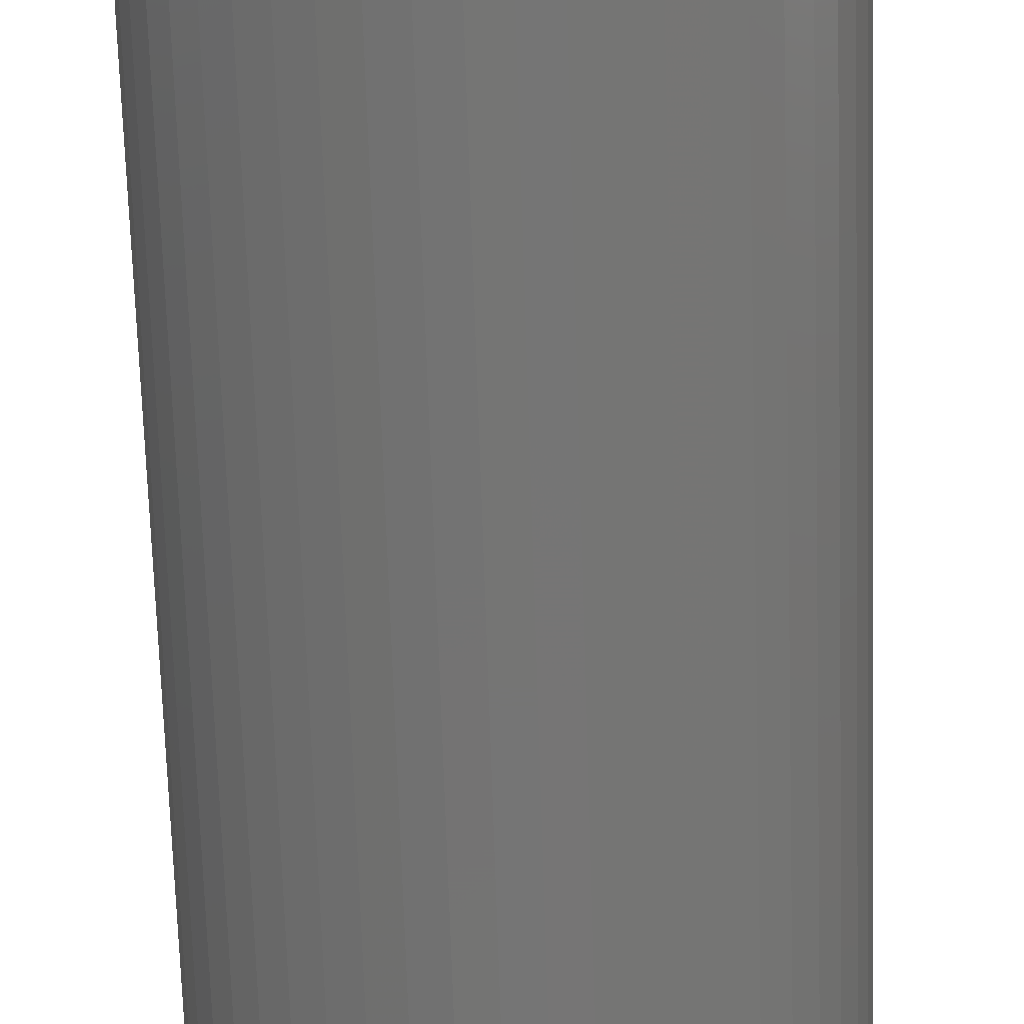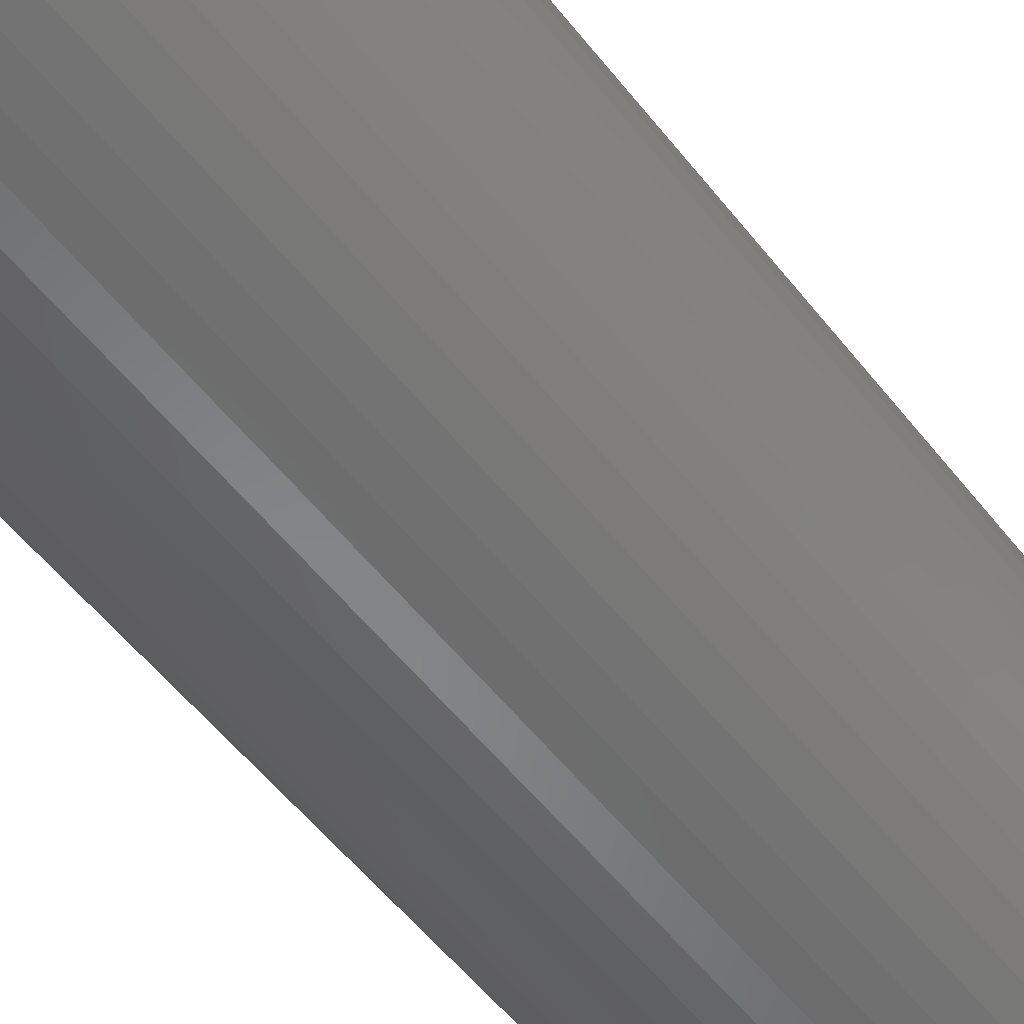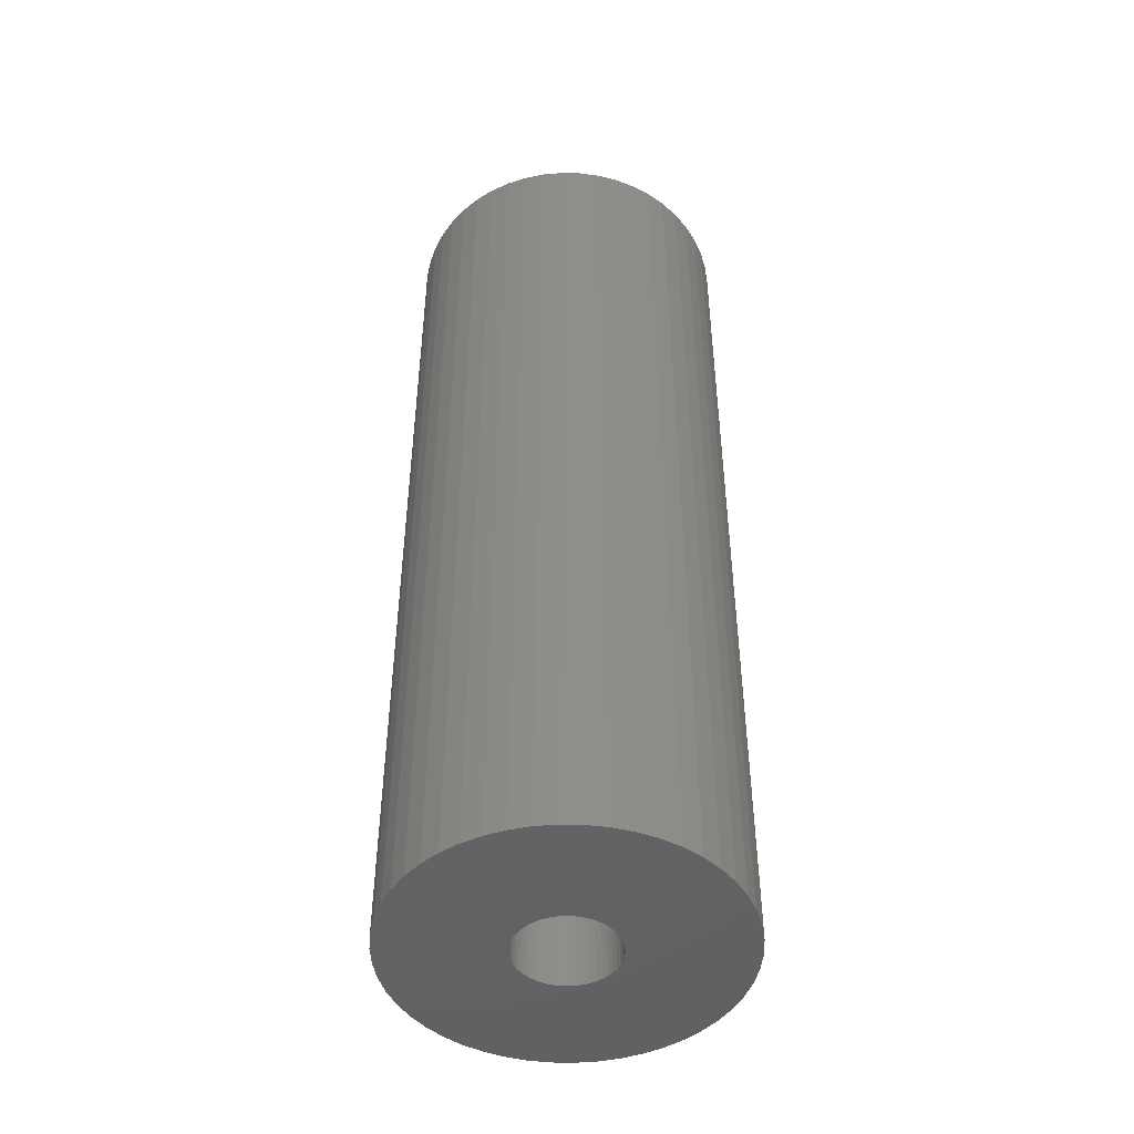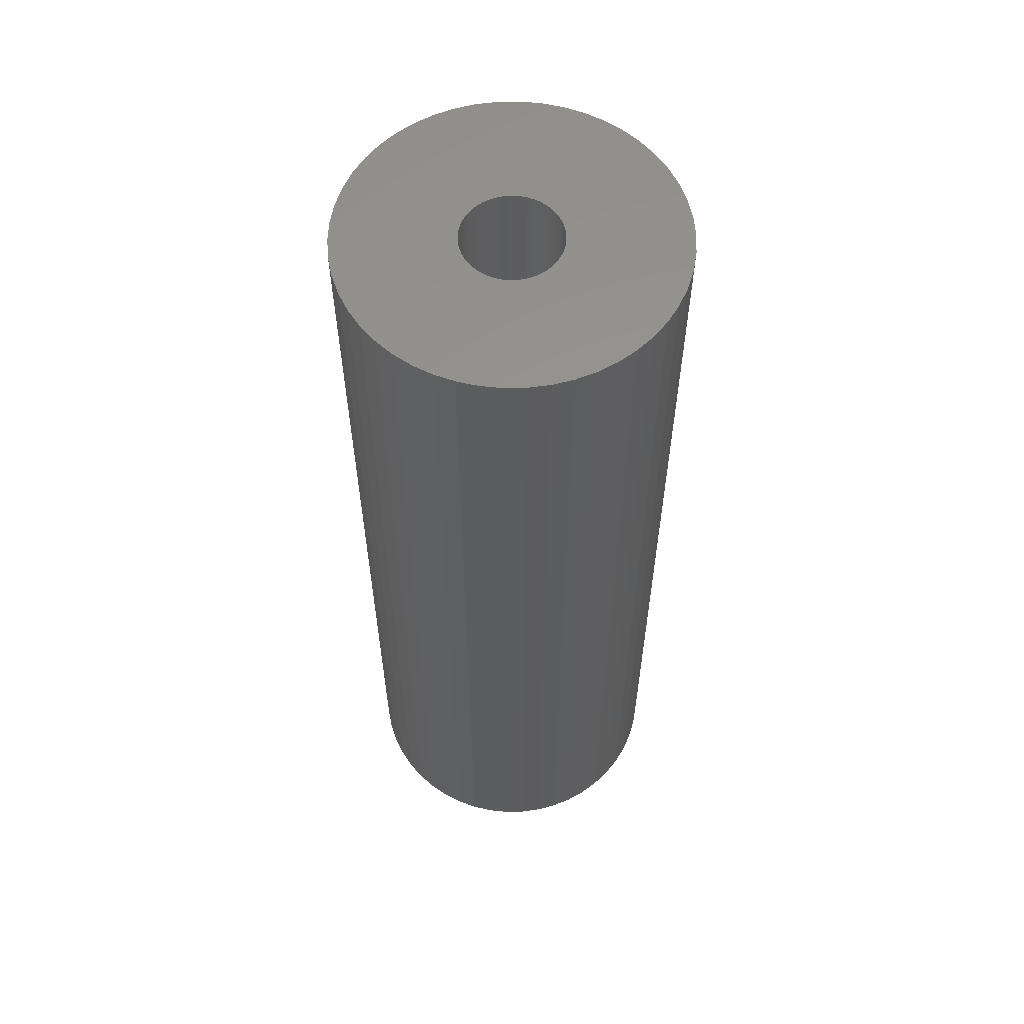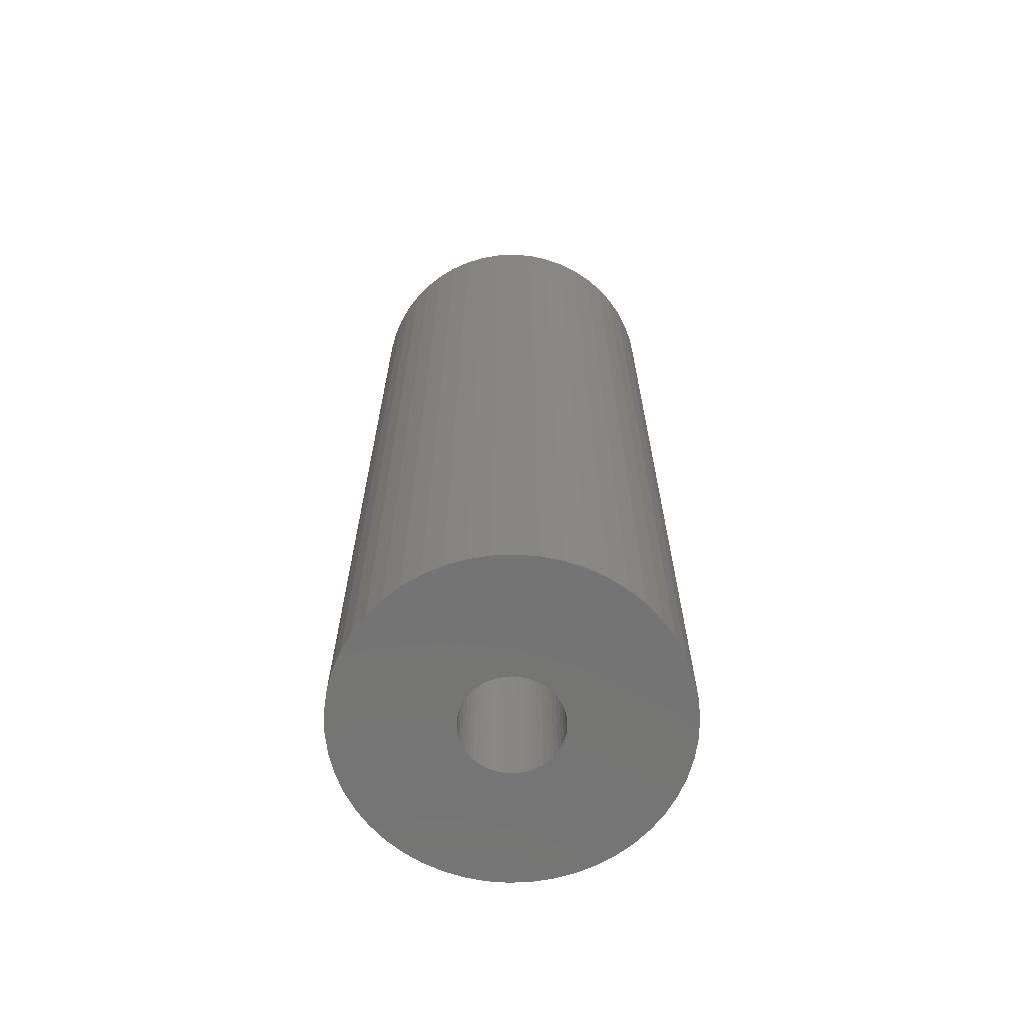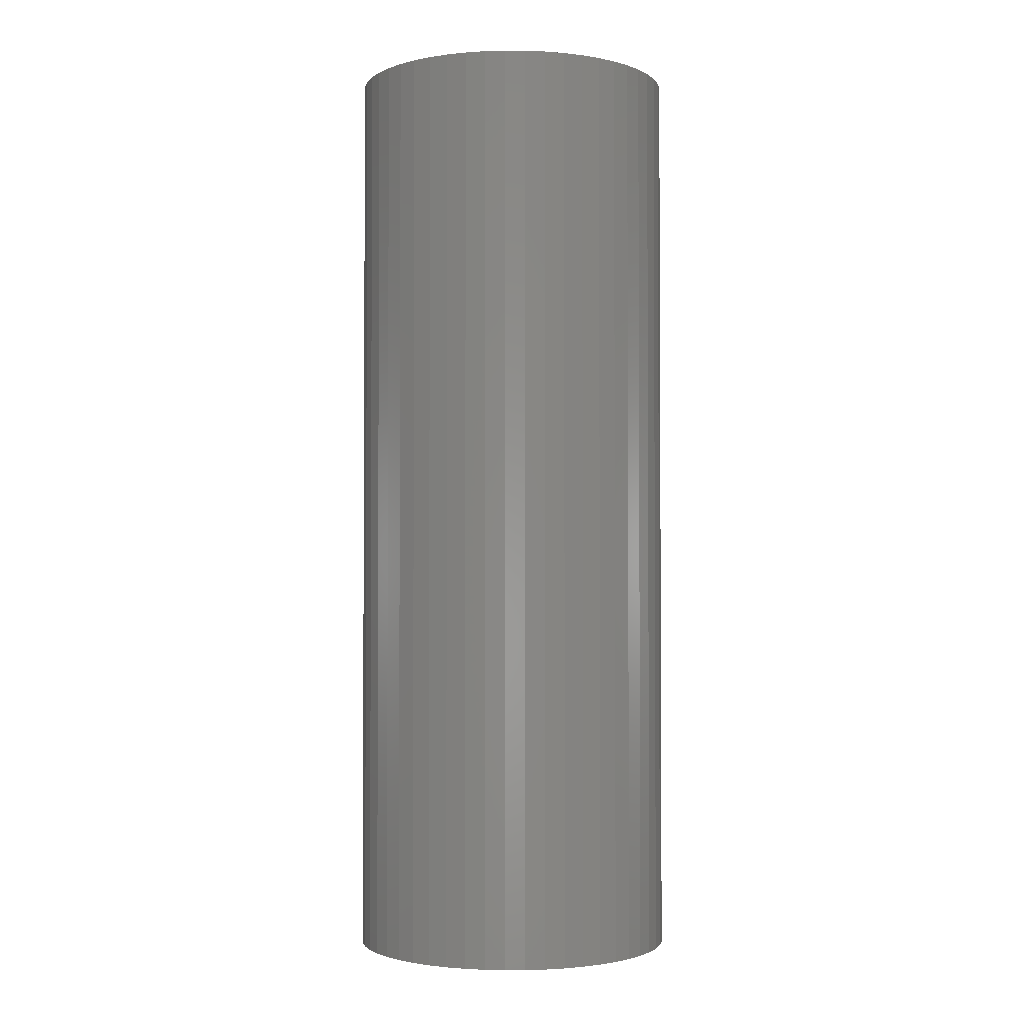
<metadata>
{"format":"stl","ext":"stl","renderer":"f3d","projection":"perspective","resolution":1024,"background":"white","views":[{"elev":-67.3,"azim":-178.2,"up":"+Y"},{"elev":-53.3,"azim":-143.2,"up":"+Y"},{"elev":-47.0,"azim":34.5,"up":"+Z"},{"elev":58.6,"azim":56.6,"up":"+Z"},{"elev":-66.6,"azim":-91.0,"up":"+Z"},{"elev":-2.0,"azim":78.1,"up":"+Z"}]}
</metadata>
<code>
# stl→obj: 200 verts, 400 faces
v 5.25 0 15
v 5.209 0.658 -15
v 5.209 0.658 15
v 5.25 0 -15
v -5.25 0 -15
v -5.209 0.658 15
v -5.209 0.658 -15
v -5.25 0 15
v 0.3296 5.24 -15
v -0.3296 5.24 15
v 0.3296 5.24 15
v -0.3296 5.24 -15
v -0.3296 -5.24 -15
v 0.3296 -5.24 15
v -0.3296 -5.24 15
v 0.3296 -5.24 -15
v 3.827 3.594 -15
v 3.346 4.045 15
v 3.827 3.594 15
v 3.346 4.045 -15
v -3.346 4.045 -15
v -3.827 3.594 15
v -3.346 4.045 15
v -3.827 3.594 -15
v -1.622 4.993 -15
v -2.235 4.75 15
v -1.622 4.993 15
v -2.235 4.75 -15
v 4.881 1.933 15
v 4.601 2.529 -15
v 4.601 2.529 15
v 4.881 1.933 -15
v 5.085 1.306 -15
v 5.085 1.306 15
v 2.235 4.75 -15
v 1.622 4.993 15
v 2.235 4.75 15
v 1.622 4.993 -15
v 2.813 4.433 -15
v 2.813 4.433 15
v -4.881 1.933 -15
v -4.601 2.529 15
v -4.601 2.529 -15
v -4.881 1.933 15
v 1.55 0 15
v 1.538 0.1943 15
v 5.209 -0.658 15
v 1.501 0.3855 15
v 1.538 -0.1943 15
v 1.441 0.5706 15
v 5.085 -1.306 15
v 1.358 0.7467 15
v 4.247 3.086 15
v 1.501 -0.3855 15
v 1.254 0.9111 15
v 4.881 -1.933 15
v 1.13 1.061 15
v 1.441 -0.5706 15
v 0.988 1.194 15
v 4.601 -2.529 15
v 0.8305 1.309 15
v 1.358 -0.7467 15
v 0.66 1.402 15
v 4.247 -3.086 15
v 1.254 -0.9111 15
v 0.479 1.474 15
v 0.9838 5.157 15
v 0.2904 1.523 15
v 0.09732 1.547 15
v -0.09732 1.547 15
v -0.2904 1.523 15
v -0.9838 5.157 15
v -0.479 1.474 15
v -0.66 1.402 15
v -0.8305 1.309 15
v -2.813 4.433 15
v -0.988 1.194 15
v -1.13 1.061 15
v -4.247 3.086 15
v -1.254 0.9111 15
v 3.827 -3.594 15
v 1.13 -1.061 15
v 3.346 -4.045 15
v 0.988 -1.194 15
v 2.813 -4.433 15
v 0.8305 -1.309 15
v 2.235 -4.75 15
v 0.66 -1.402 15
v 1.622 -4.993 15
v 0.479 -1.474 15
v 0.9838 -5.157 15
v 0.2904 -1.523 15
v 0.09732 -1.547 15
v -0.09732 -1.547 15
v -0.2904 -1.523 15
v -0.9838 -5.157 15
v -0.479 -1.474 15
v -1.622 -4.993 15
v -0.66 -1.402 15
v -2.235 -4.75 15
v -0.8305 -1.309 15
v -2.813 -4.433 15
v -0.988 -1.194 15
v -3.346 -4.045 15
v -1.13 -1.061 15
v -3.827 -3.594 15
v -1.254 -0.9111 15
v -4.247 -3.086 15
v -1.358 -0.7467 15
v -4.601 -2.529 15
v -1.441 -0.5706 15
v -4.881 -1.933 15
v -1.501 -0.3855 15
v -5.085 -1.306 15
v -1.538 -0.1943 15
v -5.209 -0.658 15
v -1.55 0 15
v -1.358 0.7467 15
v -1.441 0.5706 15
v -1.501 0.3855 15
v -5.085 1.306 15
v -1.538 0.1943 15
v -2.813 4.433 -15
v -0.9838 5.157 -15
v 1.55 0 -15
v 5.209 -0.658 -15
v 1.538 -0.1943 -15
v 5.085 -1.306 -15
v 1.501 -0.3855 -15
v 4.881 -1.933 -15
v 1.538 0.1943 -15
v 1.441 -0.5706 -15
v 4.601 -2.529 -15
v 1.358 -0.7467 -15
v 4.247 -3.086 -15
v 1.501 0.3855 -15
v 1.254 -0.9111 -15
v 3.827 -3.594 -15
v 1.13 -1.061 -15
v 3.346 -4.045 -15
v 1.441 0.5706 -15
v 0.988 -1.194 -15
v 2.813 -4.433 -15
v 0.8305 -1.309 -15
v 2.235 -4.75 -15
v 1.358 0.7467 -15
v 0.66 -1.402 -15
v 1.622 -4.993 -15
v 4.247 3.086 -15
v 1.254 0.9111 -15
v 0.479 -1.474 -15
v 0.9838 -5.157 -15
v 0.2904 -1.523 -15
v 0.09732 -1.547 -15
v -0.09732 -1.547 -15
v -0.2904 -1.523 -15
v -0.9838 -5.157 -15
v -0.479 -1.474 -15
v -1.622 -4.993 -15
v -0.66 -1.402 -15
v -2.235 -4.75 -15
v -0.8305 -1.309 -15
v -2.813 -4.433 -15
v -0.988 -1.194 -15
v -3.346 -4.045 -15
v -1.13 -1.061 -15
v -3.827 -3.594 -15
v -4.247 -3.086 -15
v -1.254 -0.9111 -15
v 1.13 1.061 -15
v 0.988 1.194 -15
v 0.8305 1.309 -15
v 0.66 1.402 -15
v 0.479 1.474 -15
v 0.9838 5.157 -15
v 0.2904 1.523 -15
v 0.09732 1.547 -15
v -0.09732 1.547 -15
v -0.2904 1.523 -15
v -0.479 1.474 -15
v -0.66 1.402 -15
v -0.8305 1.309 -15
v -0.988 1.194 -15
v -1.13 1.061 -15
v -1.254 0.9111 -15
v -4.247 3.086 -15
v -1.358 0.7467 -15
v -1.441 0.5706 -15
v -1.501 0.3855 -15
v -5.085 1.306 -15
v -1.538 0.1943 -15
v -1.55 0 -15
v -1.358 -0.7467 -15
v -4.601 -2.529 -15
v -1.441 -0.5706 -15
v -4.881 -1.933 -15
v -1.501 -0.3855 -15
v -5.085 -1.306 -15
v -1.538 -0.1943 -15
v -5.209 -0.658 -15
f 1 2 3
f 2 1 4
f 5 6 7
f 6 5 8
f 9 10 11
f 10 9 12
f 13 14 15
f 14 13 16
f 17 18 19
f 18 17 20
f 21 22 23
f 22 21 24
f 25 26 27
f 26 25 28
f 29 30 31
f 30 29 32
f 3 33 34
f 33 3 2
f 35 36 37
f 36 35 38
f 39 37 40
f 37 39 35
f 41 42 43
f 42 41 44
f 45 1 3
f 46 3 34
f 1 45 47
f 48 34 29
f 49 47 45
f 50 29 31
f 47 49 51
f 52 31 53
f 54 51 49
f 55 53 19
f 51 54 56
f 57 19 18
f 58 56 54
f 59 18 40
f 56 58 60
f 61 40 37
f 62 60 58
f 63 37 36
f 60 62 64
f 65 64 62
f 3 46 45
f 34 48 46
f 29 50 48
f 31 52 50
f 53 55 52
f 19 57 55
f 18 59 57
f 66 36 67
f 40 61 59
f 37 63 61
f 36 66 63
f 68 67 11
f 67 68 66
f 11 69 68
f 11 70 69
f 10 70 11
f 70 10 71
f 72 71 10
f 71 72 73
f 27 73 72
f 73 27 74
f 26 74 27
f 74 26 75
f 76 75 26
f 75 76 77
f 23 77 76
f 77 23 78
f 22 78 23
f 79 80 22
f 78 22 80
f 64 65 81
f 82 81 65
f 81 82 83
f 84 83 82
f 83 84 85
f 86 85 84
f 85 86 87
f 88 87 86
f 87 88 89
f 90 89 88
f 89 90 91
f 92 91 90
f 91 92 14
f 93 14 92
f 94 14 93
f 15 94 95
f 94 15 14
f 96 95 97
f 98 97 99
f 100 99 101
f 95 96 15
f 102 101 103
f 104 103 105
f 106 105 107
f 108 107 109
f 110 109 111
f 112 111 113
f 114 113 115
f 97 98 96
f 116 115 117
f 80 79 118
f 42 118 79
f 99 100 98
f 118 42 119
f 101 102 100
f 44 119 42
f 103 104 102
f 119 44 120
f 105 106 104
f 121 120 44
f 107 108 106
f 120 121 122
f 109 110 108
f 6 122 121
f 111 112 110
f 122 6 117
f 113 114 112
f 8 117 6
f 115 116 114
f 117 8 116
f 28 76 26
f 76 28 123
f 124 27 72
f 27 124 25
f 125 4 126
f 127 126 128
f 4 125 2
f 129 128 130
f 131 2 125
f 132 130 133
f 2 131 33
f 134 133 135
f 136 33 131
f 137 135 138
f 33 136 32
f 139 138 140
f 141 32 136
f 142 140 143
f 32 141 30
f 144 143 145
f 146 30 141
f 147 145 148
f 30 146 149
f 150 149 146
f 126 127 125
f 128 129 127
f 130 132 129
f 133 134 132
f 135 137 134
f 138 139 137
f 140 142 139
f 151 148 152
f 143 144 142
f 145 147 144
f 148 151 147
f 153 152 16
f 152 153 151
f 16 154 153
f 16 155 154
f 13 155 16
f 155 13 156
f 157 156 13
f 156 157 158
f 159 158 157
f 158 159 160
f 161 160 159
f 160 161 162
f 163 162 161
f 162 163 164
f 165 164 163
f 164 165 166
f 167 166 165
f 168 169 167
f 166 167 169
f 149 150 17
f 170 17 150
f 17 170 20
f 171 20 170
f 20 171 39
f 172 39 171
f 39 172 35
f 173 35 172
f 35 173 38
f 174 38 173
f 38 174 175
f 176 175 174
f 175 176 9
f 177 9 176
f 178 9 177
f 12 178 179
f 178 12 9
f 124 179 180
f 25 180 181
f 28 181 182
f 179 124 12
f 123 182 183
f 21 183 184
f 24 184 185
f 186 185 187
f 43 187 188
f 41 188 189
f 190 189 191
f 180 25 124
f 7 191 192
f 169 168 193
f 194 193 168
f 181 28 25
f 193 194 195
f 182 123 28
f 196 195 194
f 183 21 123
f 195 196 197
f 184 24 21
f 198 197 196
f 185 186 24
f 197 198 199
f 187 43 186
f 200 199 198
f 188 41 43
f 199 200 192
f 189 190 41
f 5 192 200
f 191 7 190
f 192 5 7
f 16 91 14
f 91 16 152
f 148 87 89
f 87 148 145
f 34 32 29
f 32 34 33
f 53 17 19
f 17 53 149
f 31 149 53
f 149 31 30
f 38 67 36
f 67 38 175
f 175 11 67
f 11 175 9
f 20 40 18
f 40 20 39
f 43 79 186
f 79 43 42
f 186 22 24
f 22 186 79
f 190 44 41
f 44 190 121
f 7 121 190
f 121 7 6
f 123 23 76
f 23 123 21
f 12 72 10
f 72 12 124
f 47 4 1
f 4 47 126
f 51 126 47
f 126 51 128
f 167 104 106
f 104 167 165
f 194 112 196
f 112 194 110
f 168 110 194
f 110 168 108
f 145 85 87
f 85 145 143
f 60 130 56
f 130 60 133
f 167 108 168
f 108 167 106
f 198 116 200
f 116 198 114
f 200 8 5
f 8 200 116
f 196 114 198
f 114 196 112
f 143 83 85
f 83 143 140
f 152 89 91
f 89 152 148
f 64 133 60
f 133 64 135
f 81 135 64
f 135 81 138
f 56 128 51
f 128 56 130
f 157 15 96
f 15 157 13
f 163 100 102
f 100 163 161
f 140 81 83
f 81 140 138
f 159 96 98
f 96 159 157
f 161 98 100
f 98 161 159
f 165 102 104
f 102 165 163
f 125 46 131
f 46 125 45
f 117 191 122
f 191 117 192
f 178 69 70
f 69 178 177
f 154 94 93
f 94 154 155
f 139 65 137
f 65 139 82
f 171 57 59
f 57 171 170
f 184 77 78
f 77 184 183
f 181 73 74
f 73 181 180
f 141 52 146
f 52 141 50
f 146 55 150
f 55 146 52
f 174 63 66
f 63 174 173
f 176 66 68
f 66 176 174
f 172 59 61
f 59 172 171
f 118 185 80
f 185 118 187
f 80 184 78
f 184 80 185
f 120 188 119
f 188 120 189
f 182 74 75
f 74 182 181
f 180 71 73
f 71 180 179
f 147 90 88
f 90 147 151
f 136 50 141
f 50 136 48
f 131 48 136
f 48 131 46
f 150 57 170
f 57 150 55
f 177 68 69
f 68 177 176
f 173 61 63
f 61 173 172
f 119 187 118
f 187 119 188
f 122 189 120
f 189 122 191
f 183 75 77
f 75 183 182
f 179 70 71
f 70 179 178
f 132 54 129
f 54 132 58
f 129 49 127
f 49 129 54
f 164 105 103
f 105 164 166
f 139 84 82
f 84 139 142
f 144 88 86
f 88 144 147
f 137 62 134
f 62 137 65
f 127 45 125
f 45 127 49
f 156 97 95
f 97 156 158
f 105 169 107
f 169 105 166
f 109 195 111
f 195 109 193
f 111 197 113
f 197 111 195
f 115 192 117
f 192 115 199
f 142 86 84
f 86 142 144
f 134 58 132
f 58 134 62
f 155 95 94
f 95 155 156
f 107 193 109
f 193 107 169
f 113 199 115
f 199 113 197
f 151 92 90
f 92 151 153
f 153 93 92
f 93 153 154
f 160 101 99
f 101 160 162
f 162 103 101
f 103 162 164
f 158 99 97
f 99 158 160

</code>
